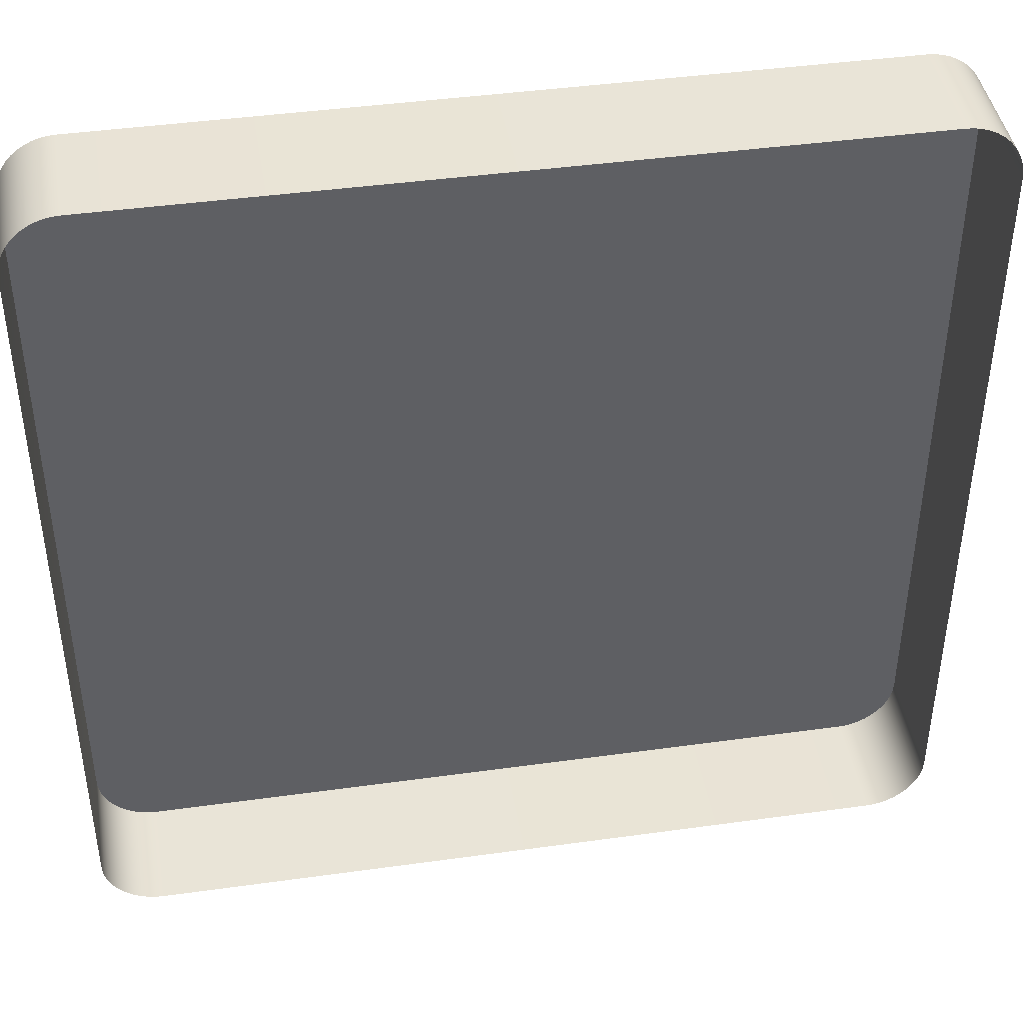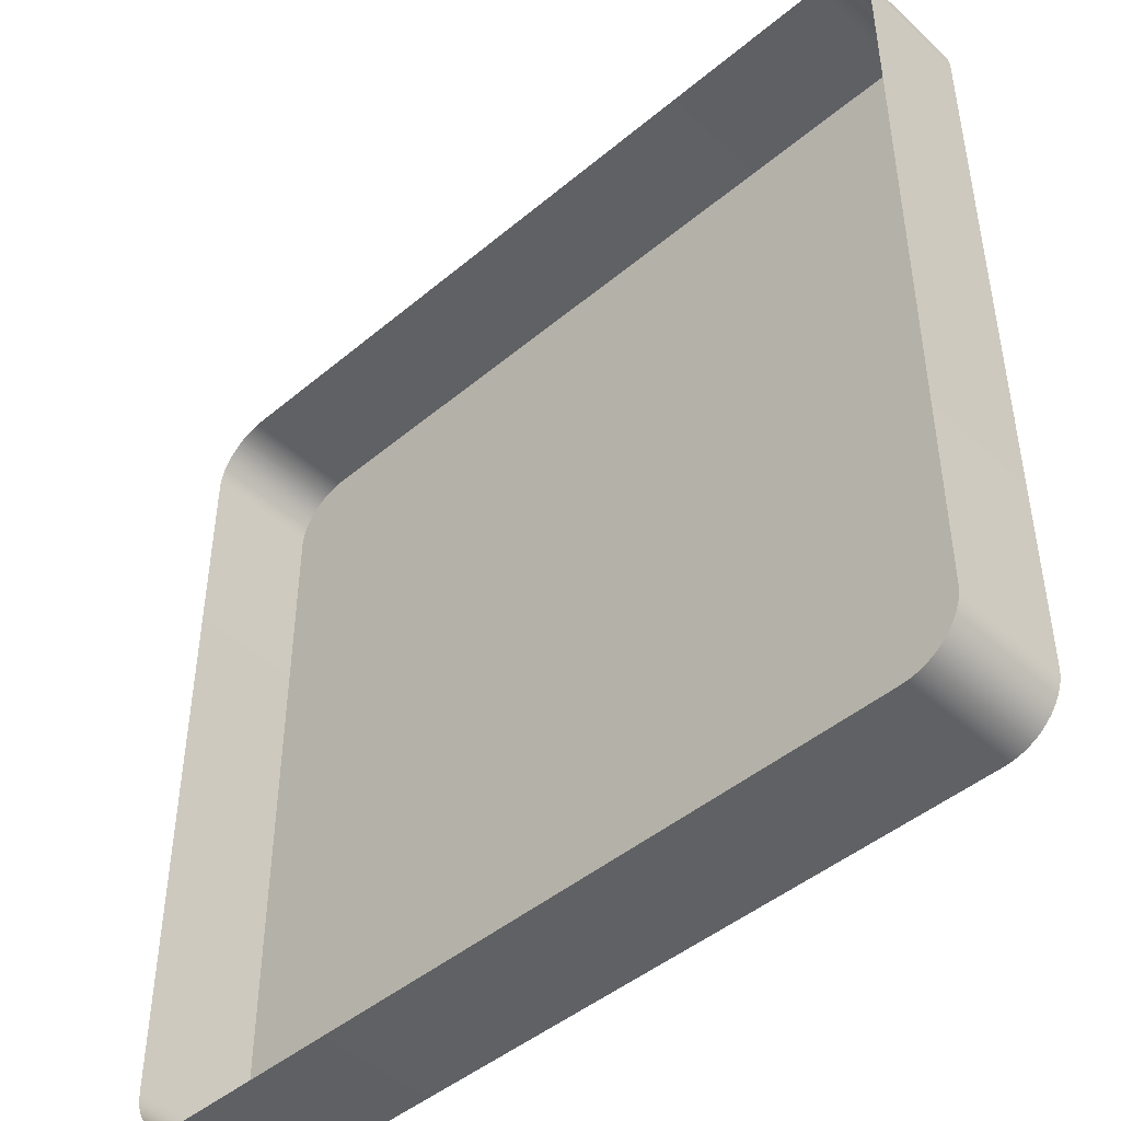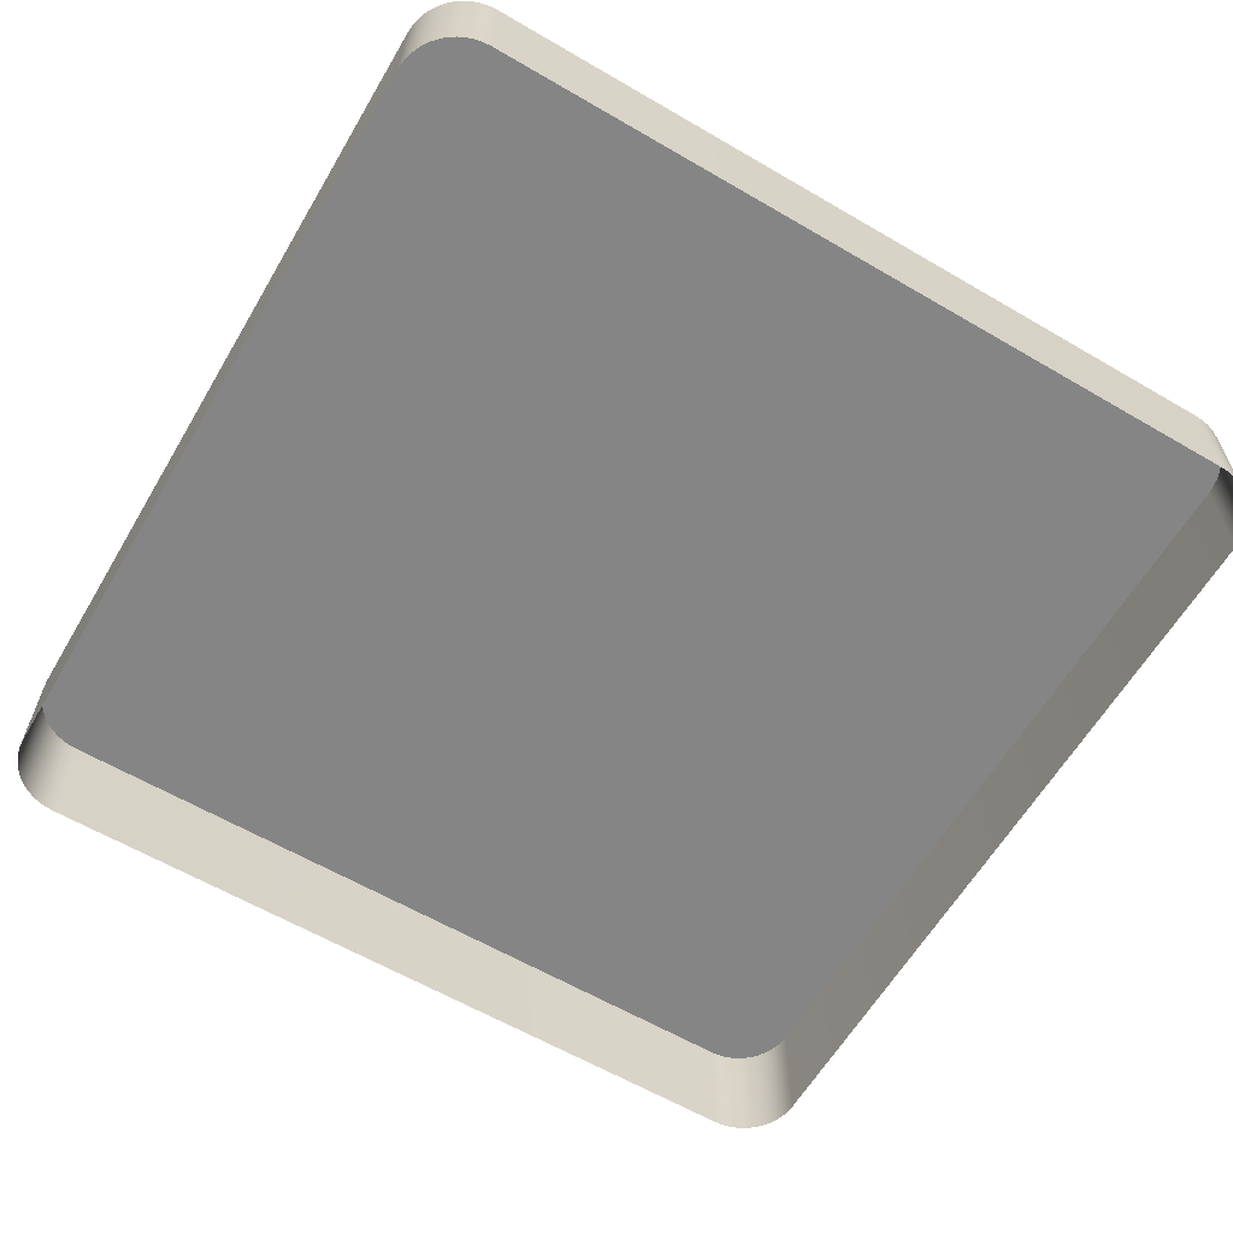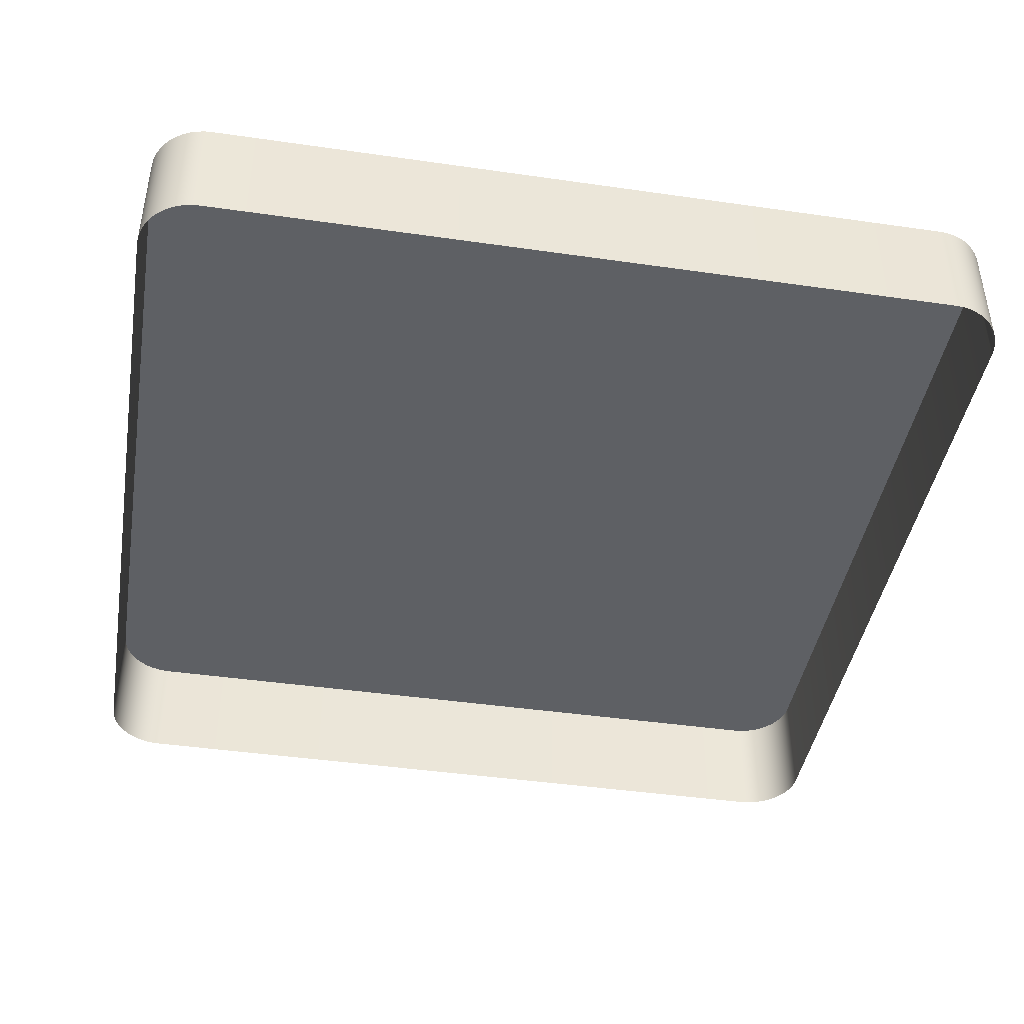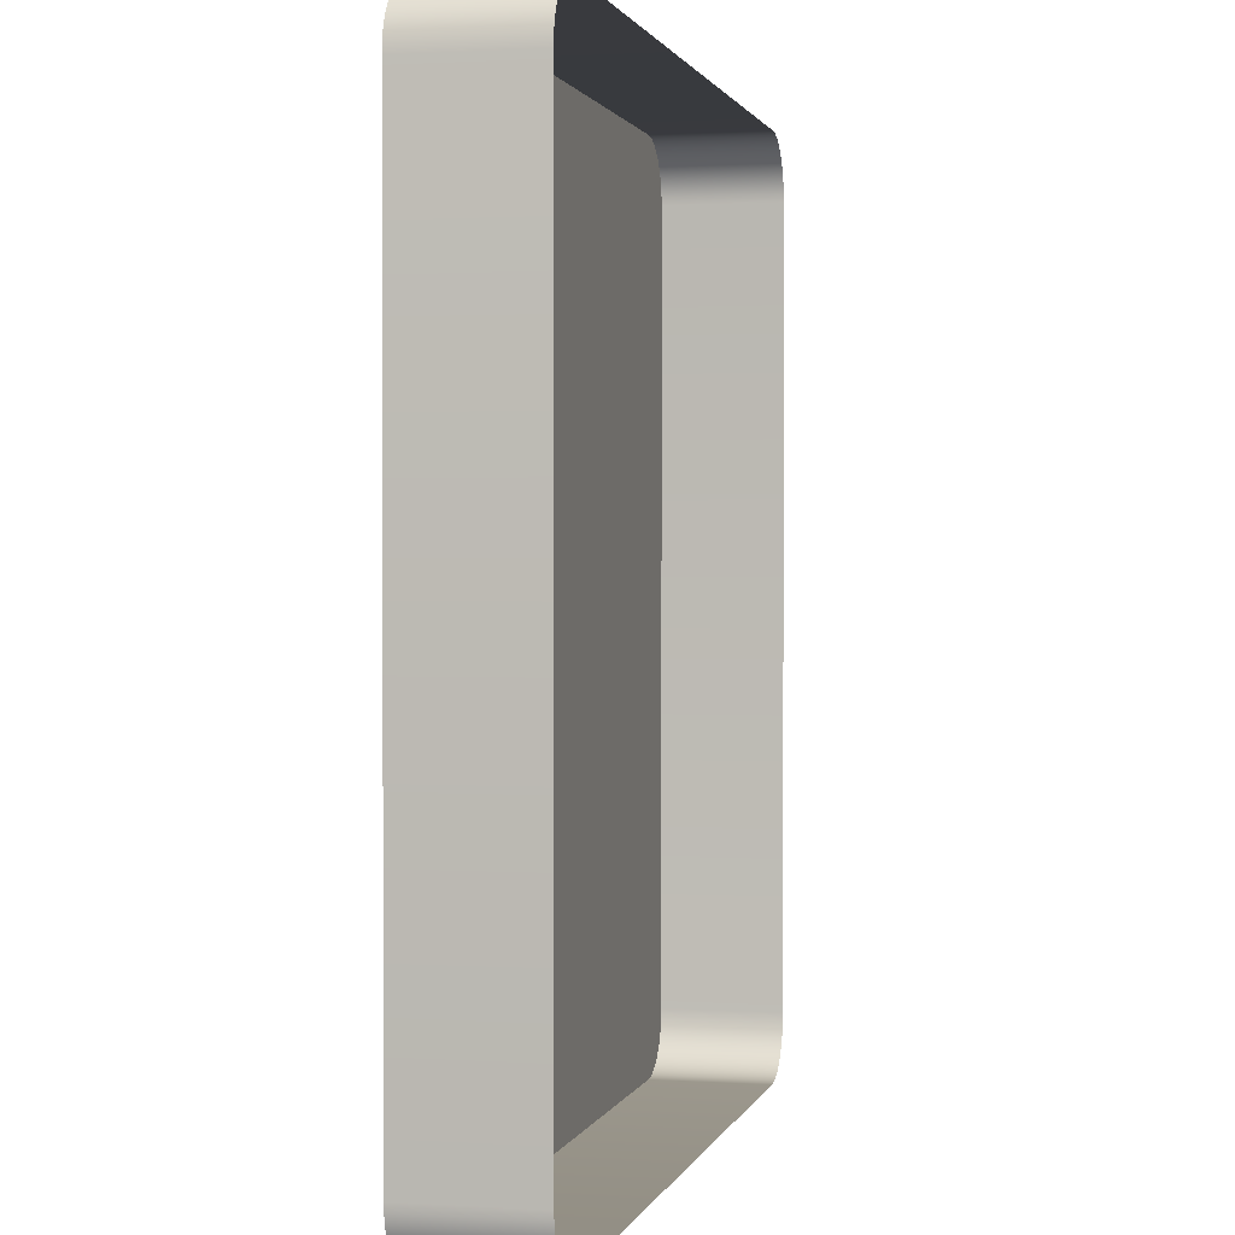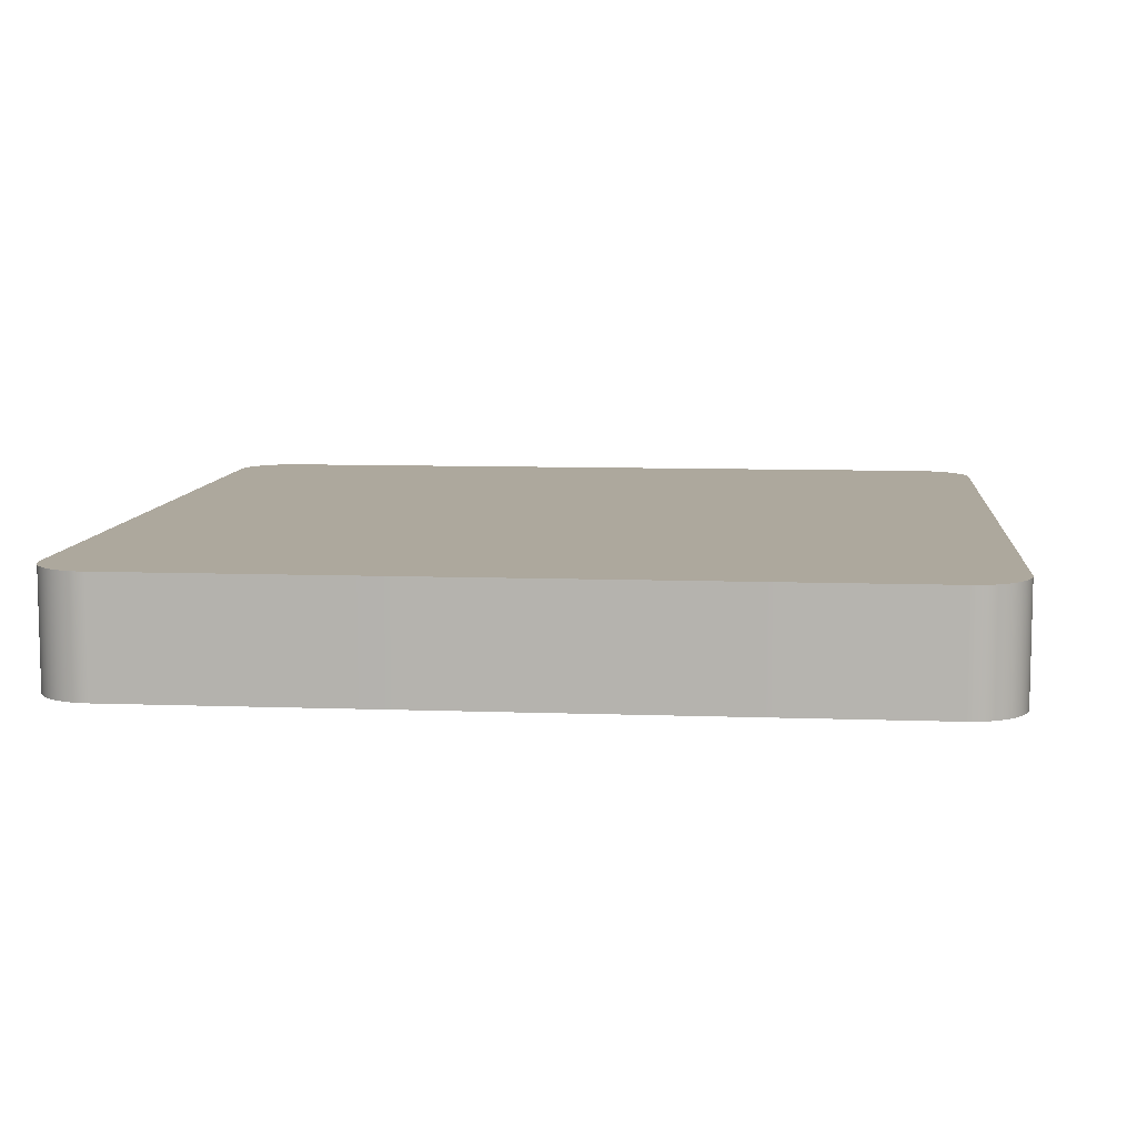
<metadata>
{"format":"obj","ext":"obj","renderer":"f3d","projection":"perspective","resolution":1024,"background":"white","views":[{"elev":42.8,"azim":-9.4,"up":"+Z"},{"elev":-45.9,"azim":43.8,"up":"+Z"},{"elev":-61.8,"azim":-30.6,"up":"+Y"},{"elev":-43.0,"azim":-99.7,"up":"+Y"},{"elev":1.2,"azim":-77.0,"up":"+Z"},{"elev":8.7,"azim":95.6,"up":"+Y"}]}
</metadata>
<code>
o #ID1989
v 0.2639 0.01121 0.0165
v 0.2642 0.006883 0.01652
v 0.2639 0.006883 0.0165
v 0.2642 0.01121 0.01652
v 0.2358 0.01121 0.0165
v 0.2358 0.006883 0.0165
v 0.2336 0.01121 0.04707
v 0.2336 0.01121 0.01866
v 0.2336 0.01121 0.04679
v 0.2336 0.01121 0.01838
v 0.2337 0.01121 0.04734
v 0.2337 0.01121 0.0181
v 0.2338 0.01121 0.04761
v 0.2338 0.01121 0.01784
v 0.2339 0.01121 0.04787
v 0.2339 0.01121 0.01758
v 0.2341 0.01121 0.0481
v 0.2341 0.01121 0.01735
v 0.2343 0.01121 0.04831
v 0.2343 0.01121 0.01713
v 0.2345 0.01121 0.0485
v 0.2345 0.01121 0.01695
v 0.2347 0.01121 0.01679
v 0.2347 0.01121 0.04866
v 0.235 0.01121 0.01666
v 0.235 0.01121 0.04878
v 0.2352 0.01121 0.04888
v 0.2352 0.01121 0.01657
v 0.2355 0.01121 0.04893
v 0.2355 0.01121 0.01652
v 0.2358 0.01121 0.04895
v 0.2358 0.01121 0.0165
v 0.2639 0.01121 0.04895
v 0.2639 0.01121 0.0165
v 0.2642 0.01121 0.04893
v 0.2642 0.01121 0.01652
v 0.2645 0.01121 0.04888
v 0.2645 0.01121 0.01657
v 0.2647 0.01121 0.04878
v 0.2647 0.01121 0.01666
v 0.265 0.01121 0.04866
v 0.265 0.01121 0.01679
v 0.2652 0.01121 0.01695
v 0.2652 0.01121 0.0485
v 0.2654 0.01121 0.01713
v 0.2654 0.01121 0.04831
v 0.2656 0.01121 0.0481
v 0.2656 0.01121 0.01735
v 0.2658 0.01121 0.04787
v 0.2658 0.01121 0.01758
v 0.2659 0.01121 0.04761
v 0.2659 0.01121 0.01784
v 0.266 0.01121 0.04734
v 0.266 0.01121 0.0181
v 0.2661 0.01121 0.04707
v 0.2661 0.01121 0.01838
v 0.2661 0.01121 0.04679
v 0.2661 0.01121 0.01866
v 0.2645 0.006883 0.01657
v 0.2645 0.01121 0.01657
v 0.2355 0.01121 0.01652
v 0.2355 0.006883 0.01652
v 0.2661 0.006883 0.01838
v 0.2661 0.01121 0.01866
v 0.2661 0.006883 0.01866
v 0.2661 0.01121 0.01838
v 0.266 0.006883 0.0181
v 0.266 0.01121 0.0181
v 0.2659 0.006883 0.01784
v 0.2659 0.01121 0.01784
v 0.2658 0.006883 0.01758
v 0.2658 0.01121 0.01758
v 0.2656 0.006883 0.01735
v 0.2656 0.01121 0.01735
v 0.2654 0.006883 0.01713
v 0.2654 0.01121 0.01713
v 0.2652 0.01121 0.01695
v 0.2652 0.006883 0.01695
v 0.265 0.01121 0.01679
v 0.265 0.006883 0.01679
v 0.2647 0.01121 0.01666
v 0.2647 0.006883 0.01666
v 0.2352 0.01121 0.01657
v 0.2352 0.006883 0.01657
v 0.235 0.01121 0.01666
v 0.235 0.006883 0.01666
v 0.2347 0.01121 0.01679
v 0.2347 0.006883 0.01679
v 0.2345 0.01121 0.01695
v 0.2345 0.006883 0.01695
v 0.2343 0.01121 0.01713
v 0.2343 0.006883 0.01713
v 0.2341 0.006883 0.01735
v 0.2341 0.01121 0.01735
v 0.2339 0.006883 0.01758
v 0.2339 0.01121 0.01758
v 0.2338 0.006883 0.01784
v 0.2338 0.01121 0.01784
v 0.2337 0.006883 0.0181
v 0.2337 0.01121 0.0181
v 0.2336 0.006883 0.01838
v 0.2336 0.01121 0.01838
v 0.2336 0.006883 0.01866
v 0.2336 0.01121 0.01866
v 0.2336 0.006883 0.04679
v 0.2336 0.01121 0.04679
v 0.2336 0.006883 0.04707
v 0.2336 0.01121 0.04707
v 0.2337 0.006883 0.04734
v 0.2337 0.01121 0.04734
v 0.2338 0.006883 0.04761
v 0.2338 0.01121 0.04761
v 0.2339 0.006883 0.04787
v 0.2339 0.01121 0.04787
v 0.2341 0.006883 0.0481
v 0.2341 0.01121 0.0481
v 0.2343 0.006883 0.04831
v 0.2343 0.01121 0.04831
v 0.2345 0.01121 0.0485
v 0.2345 0.006883 0.0485
v 0.2347 0.01121 0.04866
v 0.2346 0.006883 0.0486
v 0.2347 0.006883 0.04866
v 0.235 0.01121 0.04878
v 0.235 0.006883 0.04878
v 0.2352 0.01121 0.04888
v 0.2352 0.006883 0.04888
v 0.2355 0.01121 0.04893
v 0.2355 0.006883 0.04893
v 0.2358 0.01121 0.04895
v 0.2358 0.006883 0.04895
v 0.2639 0.01121 0.04895
v 0.2498 0.006883 0.04895
v 0.2639 0.006883 0.04895
v 0.2642 0.01121 0.04893
v 0.2642 0.006883 0.04893
v 0.2645 0.01121 0.04888
v 0.2645 0.006883 0.04888
v 0.2647 0.01121 0.04878
v 0.2647 0.006883 0.04878
v 0.265 0.01121 0.04866
v 0.265 0.006883 0.04866
v 0.2652 0.01121 0.0485
v 0.2652 0.006883 0.0485
v 0.2654 0.01121 0.04831
v 0.2654 0.006883 0.04831
v 0.2656 0.006883 0.0481
v 0.2656 0.01121 0.0481
v 0.2658 0.006883 0.04787
v 0.2658 0.01121 0.04787
v 0.2659 0.006883 0.04761
v 0.2659 0.01121 0.04761
v 0.266 0.006883 0.04734
v 0.266 0.01121 0.04734
v 0.2661 0.006883 0.04707
v 0.2661 0.01121 0.04707
v 0.2661 0.006883 0.04679
v 0.2661 0.01121 0.04679
f 1 2 3
f 3 2 1
f 2 1 4
f 4 1 2
f 5 3 6
f 6 3 5
f 3 5 1
f 1 5 3
f 7 8 9
f 9 8 7
f 8 7 10
f 10 7 8
f 10 7 11
f 11 7 10
f 10 11 12
f 12 11 10
f 12 11 13
f 13 11 12
f 12 13 14
f 14 13 12
f 14 13 15
f 15 13 14
f 14 15 16
f 16 15 14
f 16 15 17
f 17 15 16
f 16 17 18
f 18 17 16
f 18 17 19
f 19 17 18
f 18 19 20
f 20 19 18
f 20 19 21
f 21 19 20
f 20 21 22
f 22 21 20
f 22 21 23
f 23 21 22
f 23 21 24
f 24 21 23
f 23 24 25
f 25 24 23
f 25 24 26
f 26 24 25
f 25 26 27
f 27 26 25
f 25 27 28
f 28 27 25
f 28 27 29
f 29 27 28
f 28 29 30
f 30 29 28
f 30 29 31
f 31 29 30
f 30 31 32
f 32 31 30
f 32 31 33
f 33 31 32
f 32 33 34
f 34 33 32
f 34 33 35
f 35 33 34
f 34 35 36
f 36 35 34
f 36 35 37
f 37 35 36
f 36 37 38
f 38 37 36
f 38 37 39
f 39 37 38
f 38 39 40
f 40 39 38
f 40 39 41
f 41 39 40
f 40 41 42
f 42 41 40
f 42 41 43
f 43 41 42
f 43 41 44
f 44 41 43
f 43 44 45
f 45 44 43
f 45 44 46
f 46 44 45
f 45 46 47
f 47 46 45
f 45 47 48
f 48 47 45
f 48 47 49
f 49 47 48
f 48 49 50
f 50 49 48
f 50 49 51
f 51 49 50
f 50 51 52
f 52 51 50
f 52 51 53
f 53 51 52
f 52 53 54
f 54 53 52
f 54 53 55
f 55 53 54
f 54 55 56
f 56 55 54
f 56 55 57
f 57 55 56
f 56 57 58
f 58 57 56
f 4 59 2
f 2 59 4
f 59 4 60
f 60 4 59
f 61 6 62
f 62 6 61
f 6 61 5
f 5 61 6
f 63 64 65
f 65 64 63
f 64 63 66
f 66 63 64
f 67 66 63
f 63 66 67
f 66 67 68
f 68 67 66
f 69 68 67
f 67 68 69
f 68 69 70
f 70 69 68
f 71 70 69
f 69 70 71
f 70 71 72
f 72 71 70
f 73 72 71
f 71 72 73
f 72 73 74
f 74 73 72
f 75 74 73
f 73 74 75
f 74 75 76
f 76 75 74
f 77 75 78
f 78 75 77
f 75 77 76
f 76 77 75
f 79 78 80
f 80 78 79
f 78 79 77
f 77 79 78
f 81 80 82
f 82 80 81
f 80 81 79
f 79 81 80
f 60 82 59
f 59 82 60
f 82 60 81
f 81 60 82
f 83 62 84
f 84 62 83
f 62 83 61
f 61 83 62
f 85 84 86
f 86 84 85
f 84 85 83
f 83 85 84
f 87 86 88
f 88 86 87
f 86 87 85
f 85 87 86
f 89 88 90
f 90 88 89
f 88 89 87
f 87 89 88
f 91 90 92
f 92 90 91
f 90 91 89
f 89 91 90
f 91 93 94
f 94 93 91
f 93 91 92
f 92 91 93
f 94 95 96
f 96 95 94
f 95 94 93
f 93 94 95
f 96 97 98
f 98 97 96
f 97 96 95
f 95 96 97
f 98 99 100
f 100 99 98
f 99 98 97
f 97 98 99
f 100 101 102
f 102 101 100
f 101 100 99
f 99 100 101
f 102 103 104
f 104 103 102
f 103 102 101
f 101 102 103
f 104 105 106
f 106 105 104
f 105 104 103
f 103 104 105
f 106 107 108
f 108 107 106
f 107 106 105
f 105 106 107
f 108 109 110
f 110 109 108
f 109 108 107
f 107 108 109
f 110 111 112
f 112 111 110
f 111 110 109
f 109 110 111
f 112 113 114
f 114 113 112
f 113 112 111
f 111 112 113
f 114 115 116
f 116 115 114
f 115 114 113
f 113 114 115
f 116 117 118
f 118 117 116
f 117 116 115
f 115 116 117
f 119 117 120
f 120 117 119
f 117 119 118
f 118 119 117
f 121 122 123
f 123 122 121
f 122 121 120
f 120 121 122
f 120 121 119
f 119 121 120
f 124 123 125
f 125 123 124
f 123 124 121
f 121 124 123
f 126 125 127
f 127 125 126
f 125 126 124
f 124 126 125
f 128 127 129
f 129 127 128
f 127 128 126
f 126 128 127
f 130 129 131
f 131 129 130
f 129 130 128
f 128 130 129
f 132 133 134
f 134 133 132
f 133 132 131
f 131 132 133
f 131 132 130
f 130 132 131
f 135 134 136
f 136 134 135
f 134 135 132
f 132 135 134
f 137 136 138
f 138 136 137
f 136 137 135
f 135 137 136
f 139 138 140
f 140 138 139
f 138 139 137
f 137 139 138
f 141 140 142
f 142 140 141
f 140 141 139
f 139 141 140
f 143 142 144
f 144 142 143
f 142 143 141
f 141 143 142
f 145 144 146
f 146 144 145
f 144 145 143
f 143 145 144
f 147 145 146
f 146 145 147
f 145 147 148
f 148 147 145
f 149 148 147
f 147 148 149
f 148 149 150
f 150 149 148
f 151 150 149
f 149 150 151
f 150 151 152
f 152 151 150
f 153 152 151
f 151 152 153
f 152 153 154
f 154 153 152
f 155 154 153
f 153 154 155
f 154 155 156
f 156 155 154
f 157 156 155
f 155 156 157
f 156 157 158
f 158 157 156
f 65 158 157
f 157 158 65
f 158 65 64
f 64 65 158

</code>
